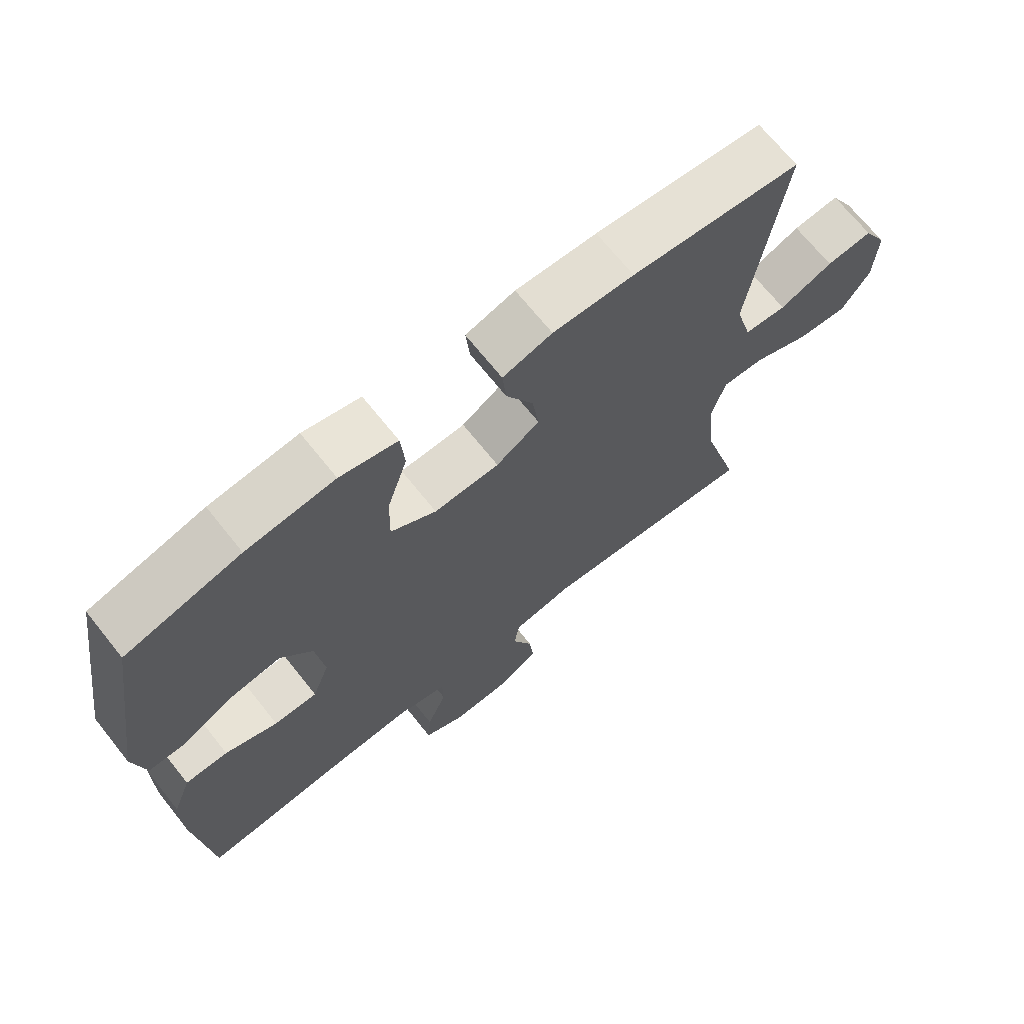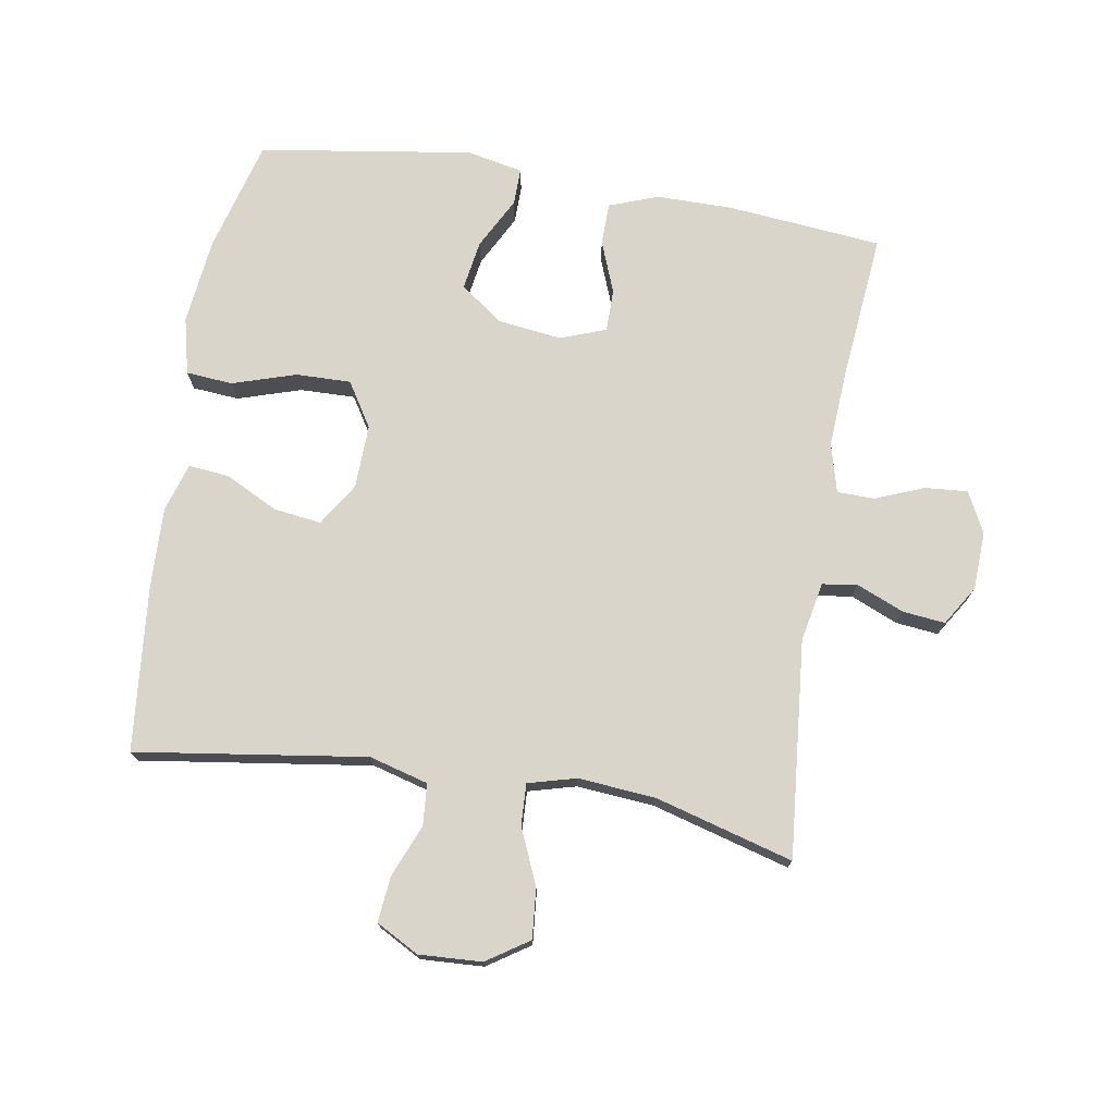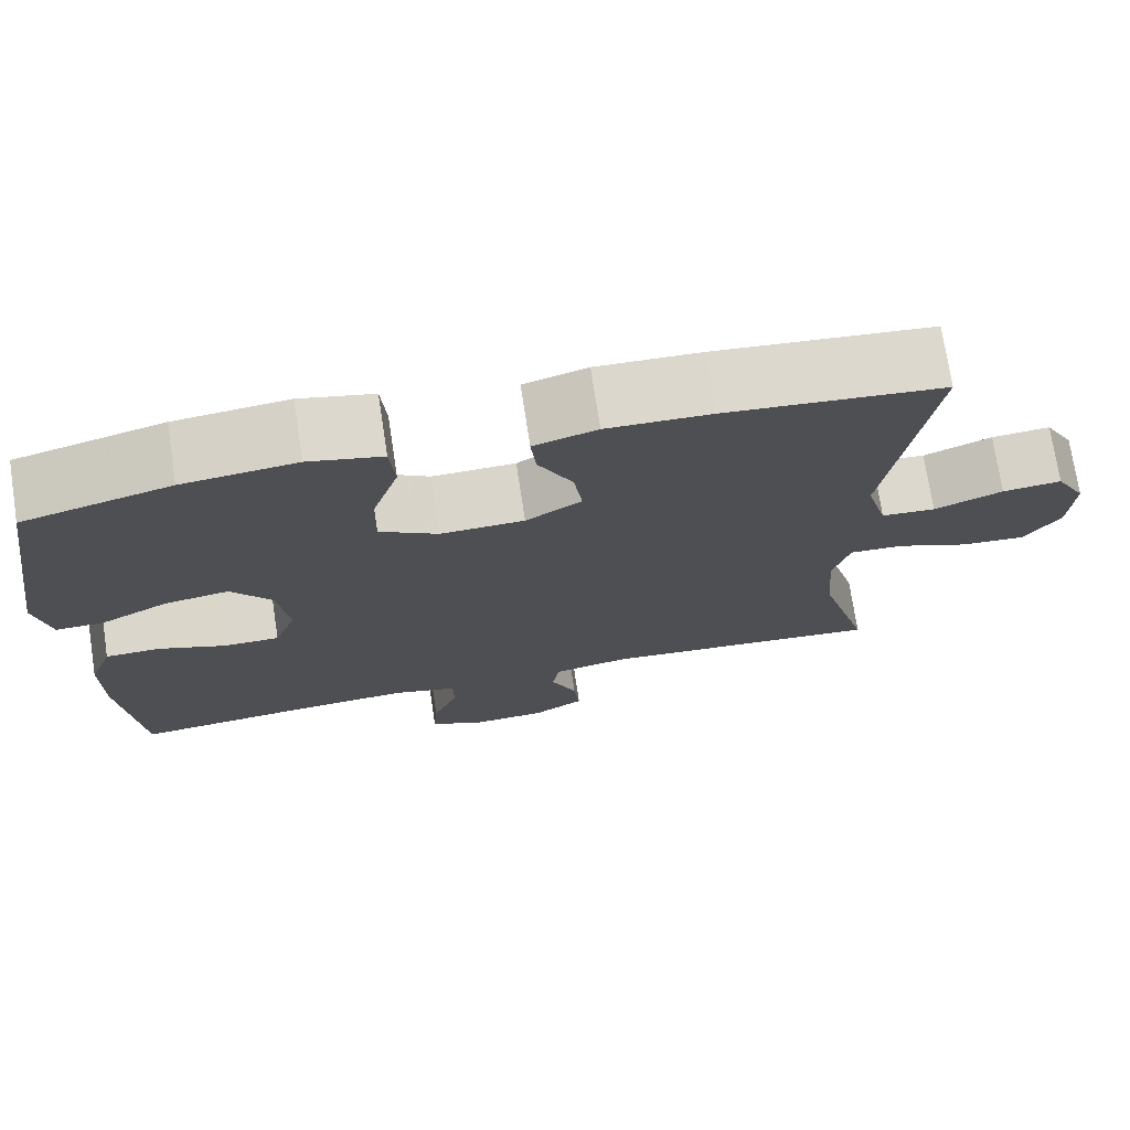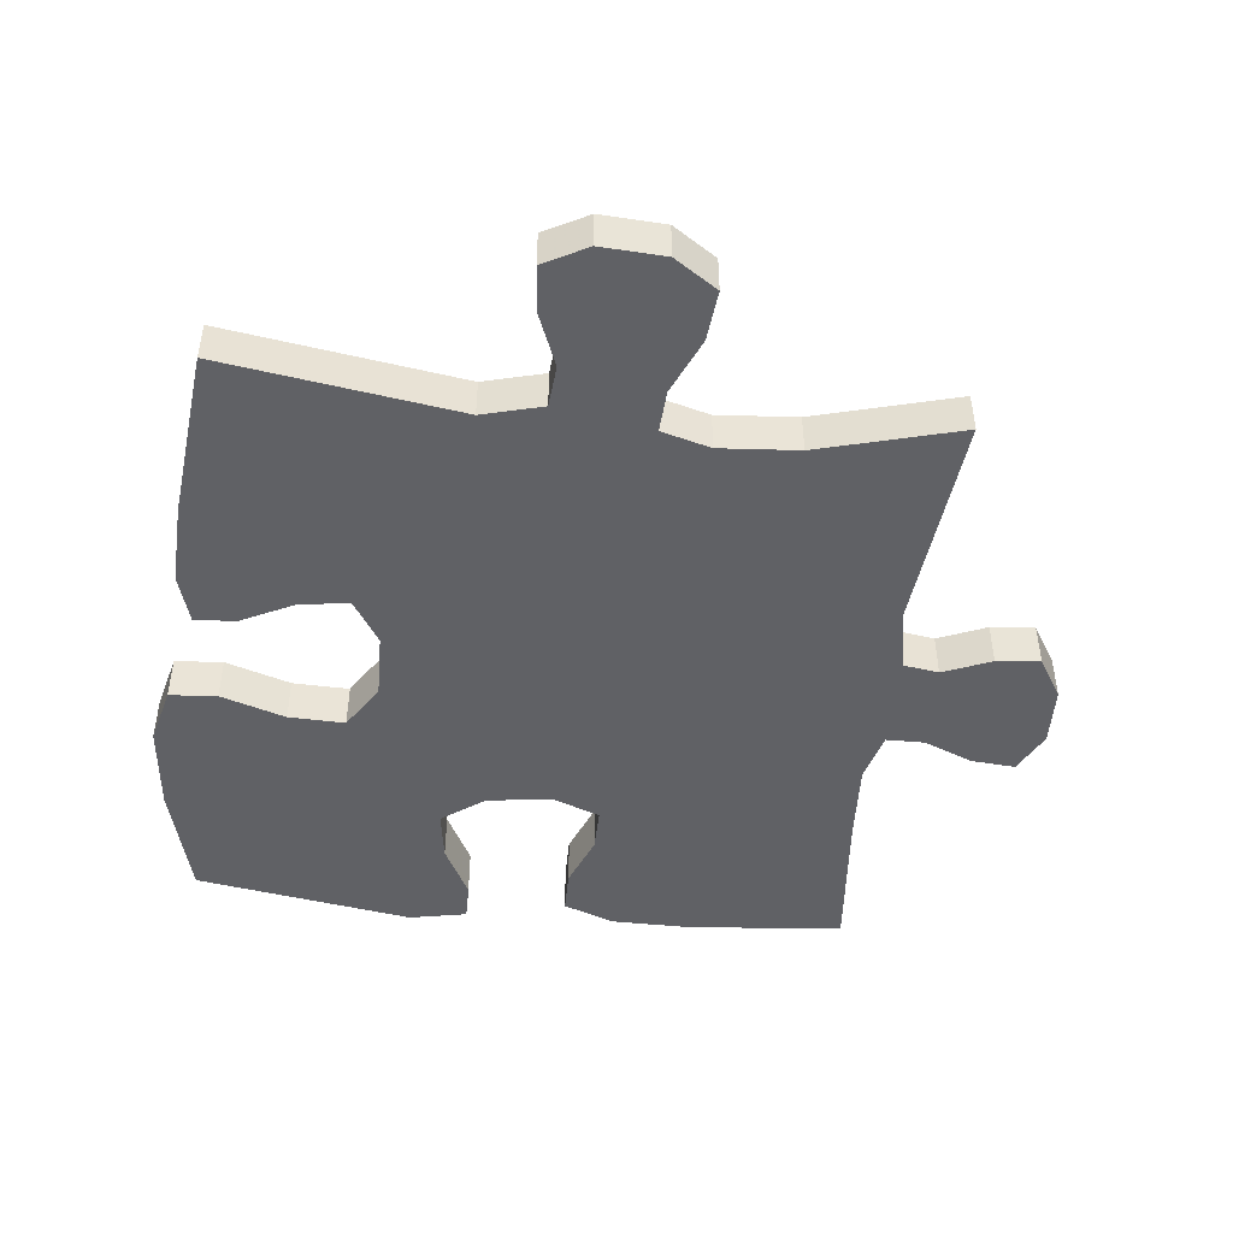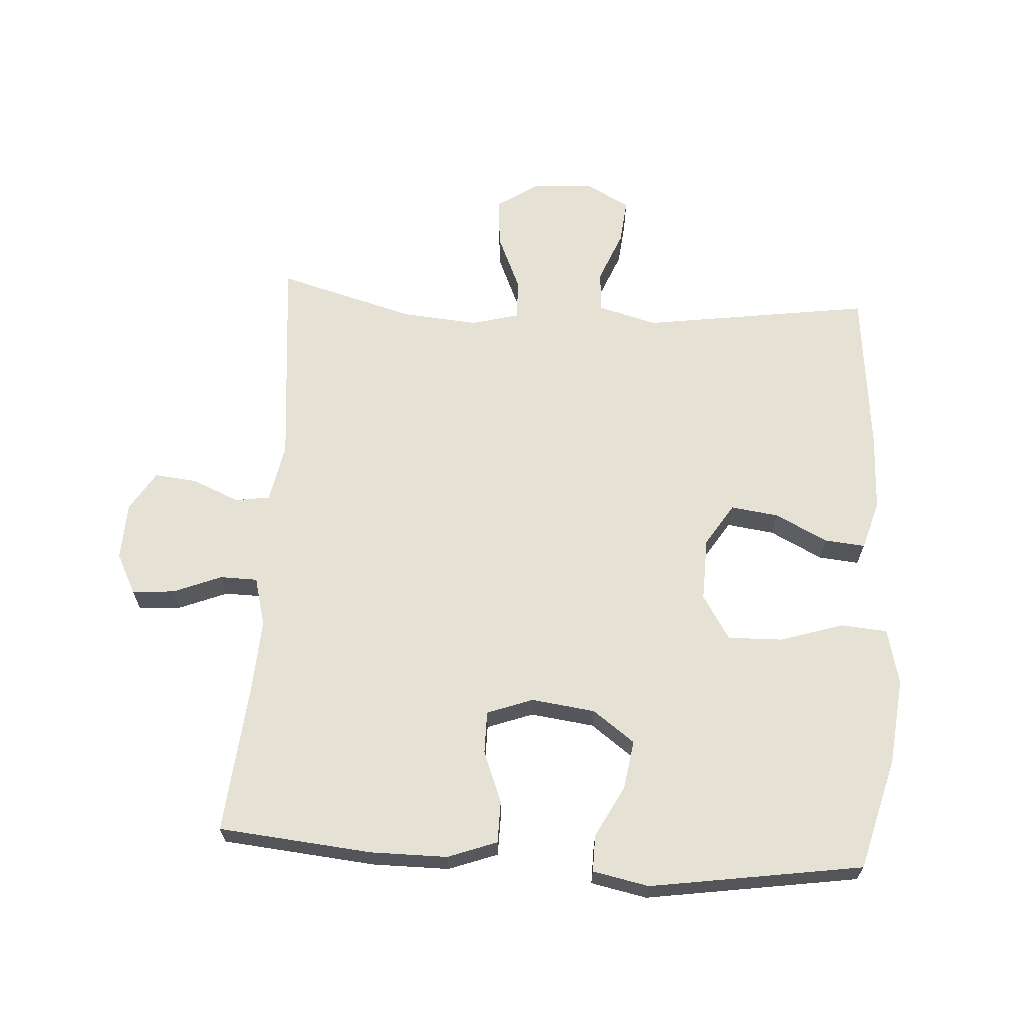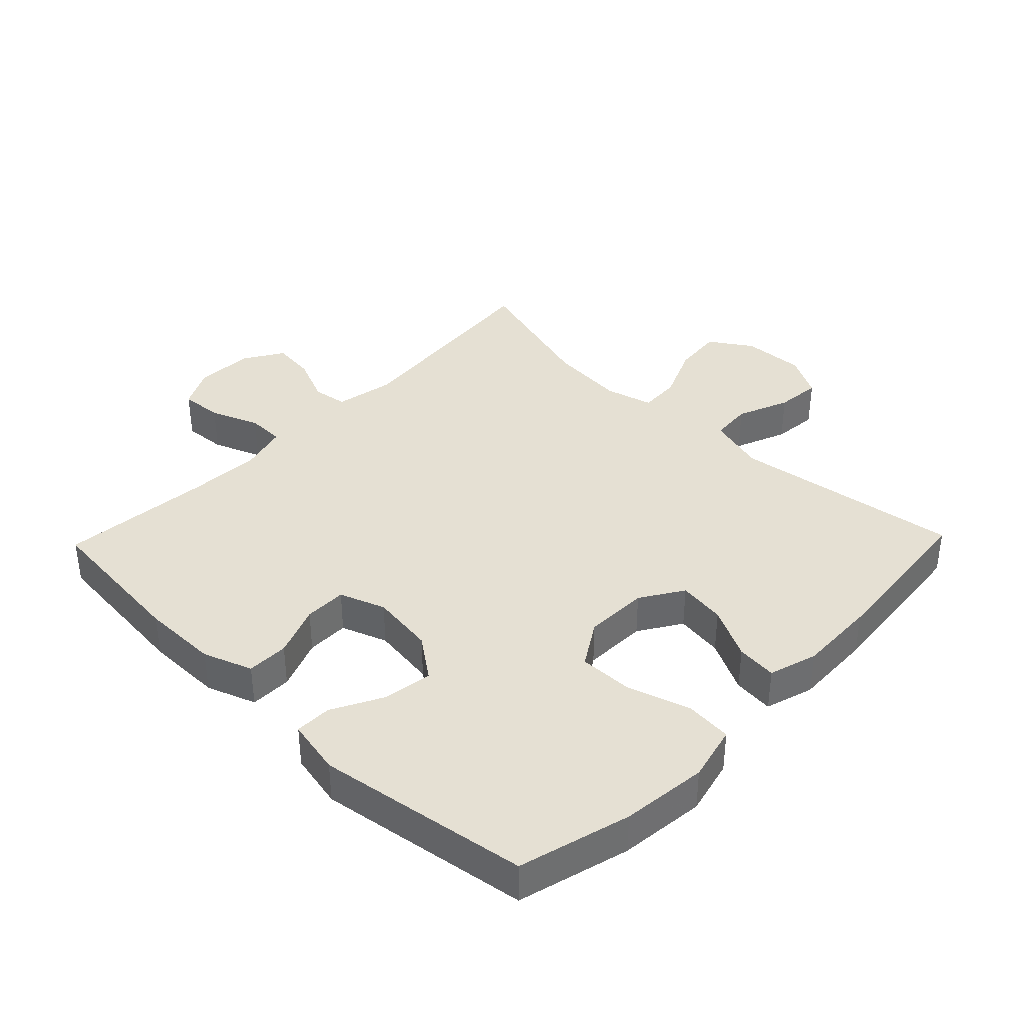
<metadata>
{"format":"obj","ext":"obj","renderer":"f3d","projection":"perspective","resolution":1024,"background":"white","views":[{"elev":69.3,"azim":-38.6,"up":"+Z"},{"elev":74.2,"azim":99.4,"up":"+Y"},{"elev":73.7,"azim":-8.7,"up":"+Z"},{"elev":-47.3,"azim":83.4,"up":"+Y"},{"elev":65.0,"azim":-86.5,"up":"+Y"},{"elev":38.2,"azim":-46.0,"up":"+Y"}]}
</metadata>
<code>
v -0.5 0.07 0.5
v -0.326 0.07 0.547
v -0.192 0.07 0.562
v -0.105 0.07 0.541
v -0.099 0.07 0.469
v -0.13 0.07 0.371
v -0.132 0.07 0.286
v -0.063 0.07 0.243
v 0.036 0.07 0.246
v 0.102 0.07 0.288
v 0.092 0.07 0.362
v 0.051 0.07 0.443
v 0.045 0.07 0.506
v 0.12 0.07 0.529
v 0.243 0.07 0.525
v 0.5 0.07 0.5
v 0.449 0.07 0.144
v 0.474 0.07 0.053
v 0.538 0.07 0.048
v 0.619 0.07 0.081
v 0.689 0.07 0.088
v 0.725 0.07 0.022
v 0.72 0.07 -0.075
v 0.677 0.07 -0.14
v 0.6 0.07 -0.133
v 0.514 0.07 -0.096
v 0.45 0.07 -0.093
v 0.43 0.07 -0.167
v 0.44 0.07 -0.286
v 0.5 0.07 -0.5
v 0.165 0.07 -0.469
v 0.073 0.07 -0.487
v 0.065 0.07 -0.541
v 0.096 0.07 -0.614
v 0.103 0.07 -0.68
v 0.042 0.07 -0.718
v -0.048 0.07 -0.722
v -0.111 0.07 -0.69
v -0.106 0.07 -0.624
v -0.076 0.07 -0.549
v -0.077 0.07 -0.491
v -0.153 0.07 -0.471
v -0.27 0.07 -0.478
v -0.5 0.07 -0.5
v -0.523 0.07 -0.262
v -0.523 0.07 -0.143
v -0.495 0.07 -0.067
v -0.43 0.07 -0.066
v -0.35 0.07 -0.097
v -0.284 0.07 -0.097
v -0.258 0.07 -0.026
v -0.271 0.07 0.073
v -0.319 0.07 0.138
v -0.395 0.07 0.126
v -0.475 0.07 0.084
v -0.532 0.07 0.083
v -0.55 0.07 0.17
v -0.5 0 0.5
v -0.326 0 0.547
v -0.192 0 0.562
v -0.105 0 0.541
v -0.099 0 0.469
v -0.13 0 0.371
v -0.132 0 0.286
v -0.063 0 0.243
v 0.036 0 0.246
v 0.102 0 0.288
v 0.092 0 0.362
v 0.051 0 0.443
v 0.045 0 0.506
v 0.12 0 0.529
v 0.243 0 0.525
v 0.5 0 0.5
v 0.449 0 0.144
v 0.474 0 0.053
v 0.538 0 0.048
v 0.619 0 0.081
v 0.689 0 0.088
v 0.725 0 0.022
v 0.72 0 -0.075
v 0.677 0 -0.14
v 0.6 0 -0.133
v 0.514 0 -0.096
v 0.45 0 -0.093
v 0.43 0 -0.167
v 0.44 0 -0.286
v 0.5 0 -0.5
v 0.165 0 -0.469
v 0.073 0 -0.487
v 0.065 0 -0.541
v 0.096 0 -0.614
v 0.103 0 -0.68
v 0.042 0 -0.718
v -0.048 0 -0.722
v -0.111 0 -0.69
v -0.106 0 -0.624
v -0.076 0 -0.549
v -0.077 0 -0.491
v -0.153 0 -0.471
v -0.27 0 -0.478
v -0.5 0 -0.5
v -0.523 0 -0.262
v -0.523 0 -0.143
v -0.495 0 -0.067
v -0.43 0 -0.066
v -0.35 0 -0.097
v -0.284 0 -0.097
v -0.258 0 -0.026
v -0.271 0 0.073
v -0.319 0 0.138
v -0.395 0 0.126
v -0.475 0 0.084
v -0.532 0 0.083
v -0.55 0 0.17
f 54 55 56 57
f 53 54 57 1
f 52 53 1 2
f 51 52 2 3
f 46 47 48 49
f 46 49 50
f 43 44 45 46
f 42 43 46 50
f 41 42 50 51
f 37 38 39 40
f 37 40 41
f 36 37 41
f 33 34 35 36
f 33 36 41 51
f 29 30 31
f 28 29 31 32
f 27 28 32
f 23 24 25 26
f 23 26 27
f 22 23 27
f 19 20 21 22
f 18 19 22 27
f 17 18 27 32
f 15 16 17 32
f 11 12 13 14
f 10 11 14 15
f 3 4 5 6
f 3 6 7
f 51 3 7
f 32 33 51 7
f 10 15 32
f 9 10 32
f 8 9 32
f 7 8 32
f 114 113 112 111
f 58 114 111 110
f 59 58 110 109
f 60 59 109 108
f 106 105 104 103
f 107 106 103
f 103 102 101 100
f 107 103 100 99
f 108 107 99 98
f 97 96 95 94
f 98 97 94
f 98 94 93
f 93 92 91 90
f 108 98 93 90
f 88 87 86
f 89 88 86 85
f 89 85 84
f 83 82 81 80
f 84 83 80
f 84 80 79
f 79 78 77 76
f 84 79 76 75
f 89 84 75 74
f 89 74 73 72
f 71 70 69 68
f 72 71 68 67
f 63 62 61 60
f 64 63 60
f 64 60 108
f 64 108 90 89
f 89 72 67
f 89 67 66
f 89 66 65
f 89 65 64
f 1 58 59 2
f 2 59 60 3
f 3 60 61 4
f 4 61 62 5
f 5 62 63 6
f 6 63 64 7
f 7 64 65 8
f 8 65 66 9
f 9 66 67 10
f 10 67 68 11
f 11 68 69 12
f 12 69 70 13
f 13 70 71 14
f 14 71 72 15
f 15 72 73 16
f 16 73 74 17
f 17 74 75 18
f 18 75 76 19
f 19 76 77 20
f 20 77 78 21
f 21 78 79 22
f 22 79 80 23
f 23 80 81 24
f 24 81 82 25
f 25 82 83 26
f 26 83 84 27
f 27 84 85 28
f 28 85 86 29
f 29 86 87 30
f 30 87 88 31
f 31 88 89 32
f 32 89 90 33
f 33 90 91 34
f 34 91 92 35
f 35 92 93 36
f 36 93 94 37
f 37 94 95 38
f 38 95 96 39
f 39 96 97 40
f 40 97 98 41
f 41 98 99 42
f 42 99 100 43
f 43 100 101 44
f 44 101 102 45
f 45 102 103 46
f 46 103 104 47
f 47 104 105 48
f 48 105 106 49
f 49 106 107 50
f 50 107 108 51
f 51 108 109 52
f 52 109 110 53
f 53 110 111 54
f 54 111 112 55
f 55 112 113 56
f 56 113 114 57
f 57 114 58 1

</code>
